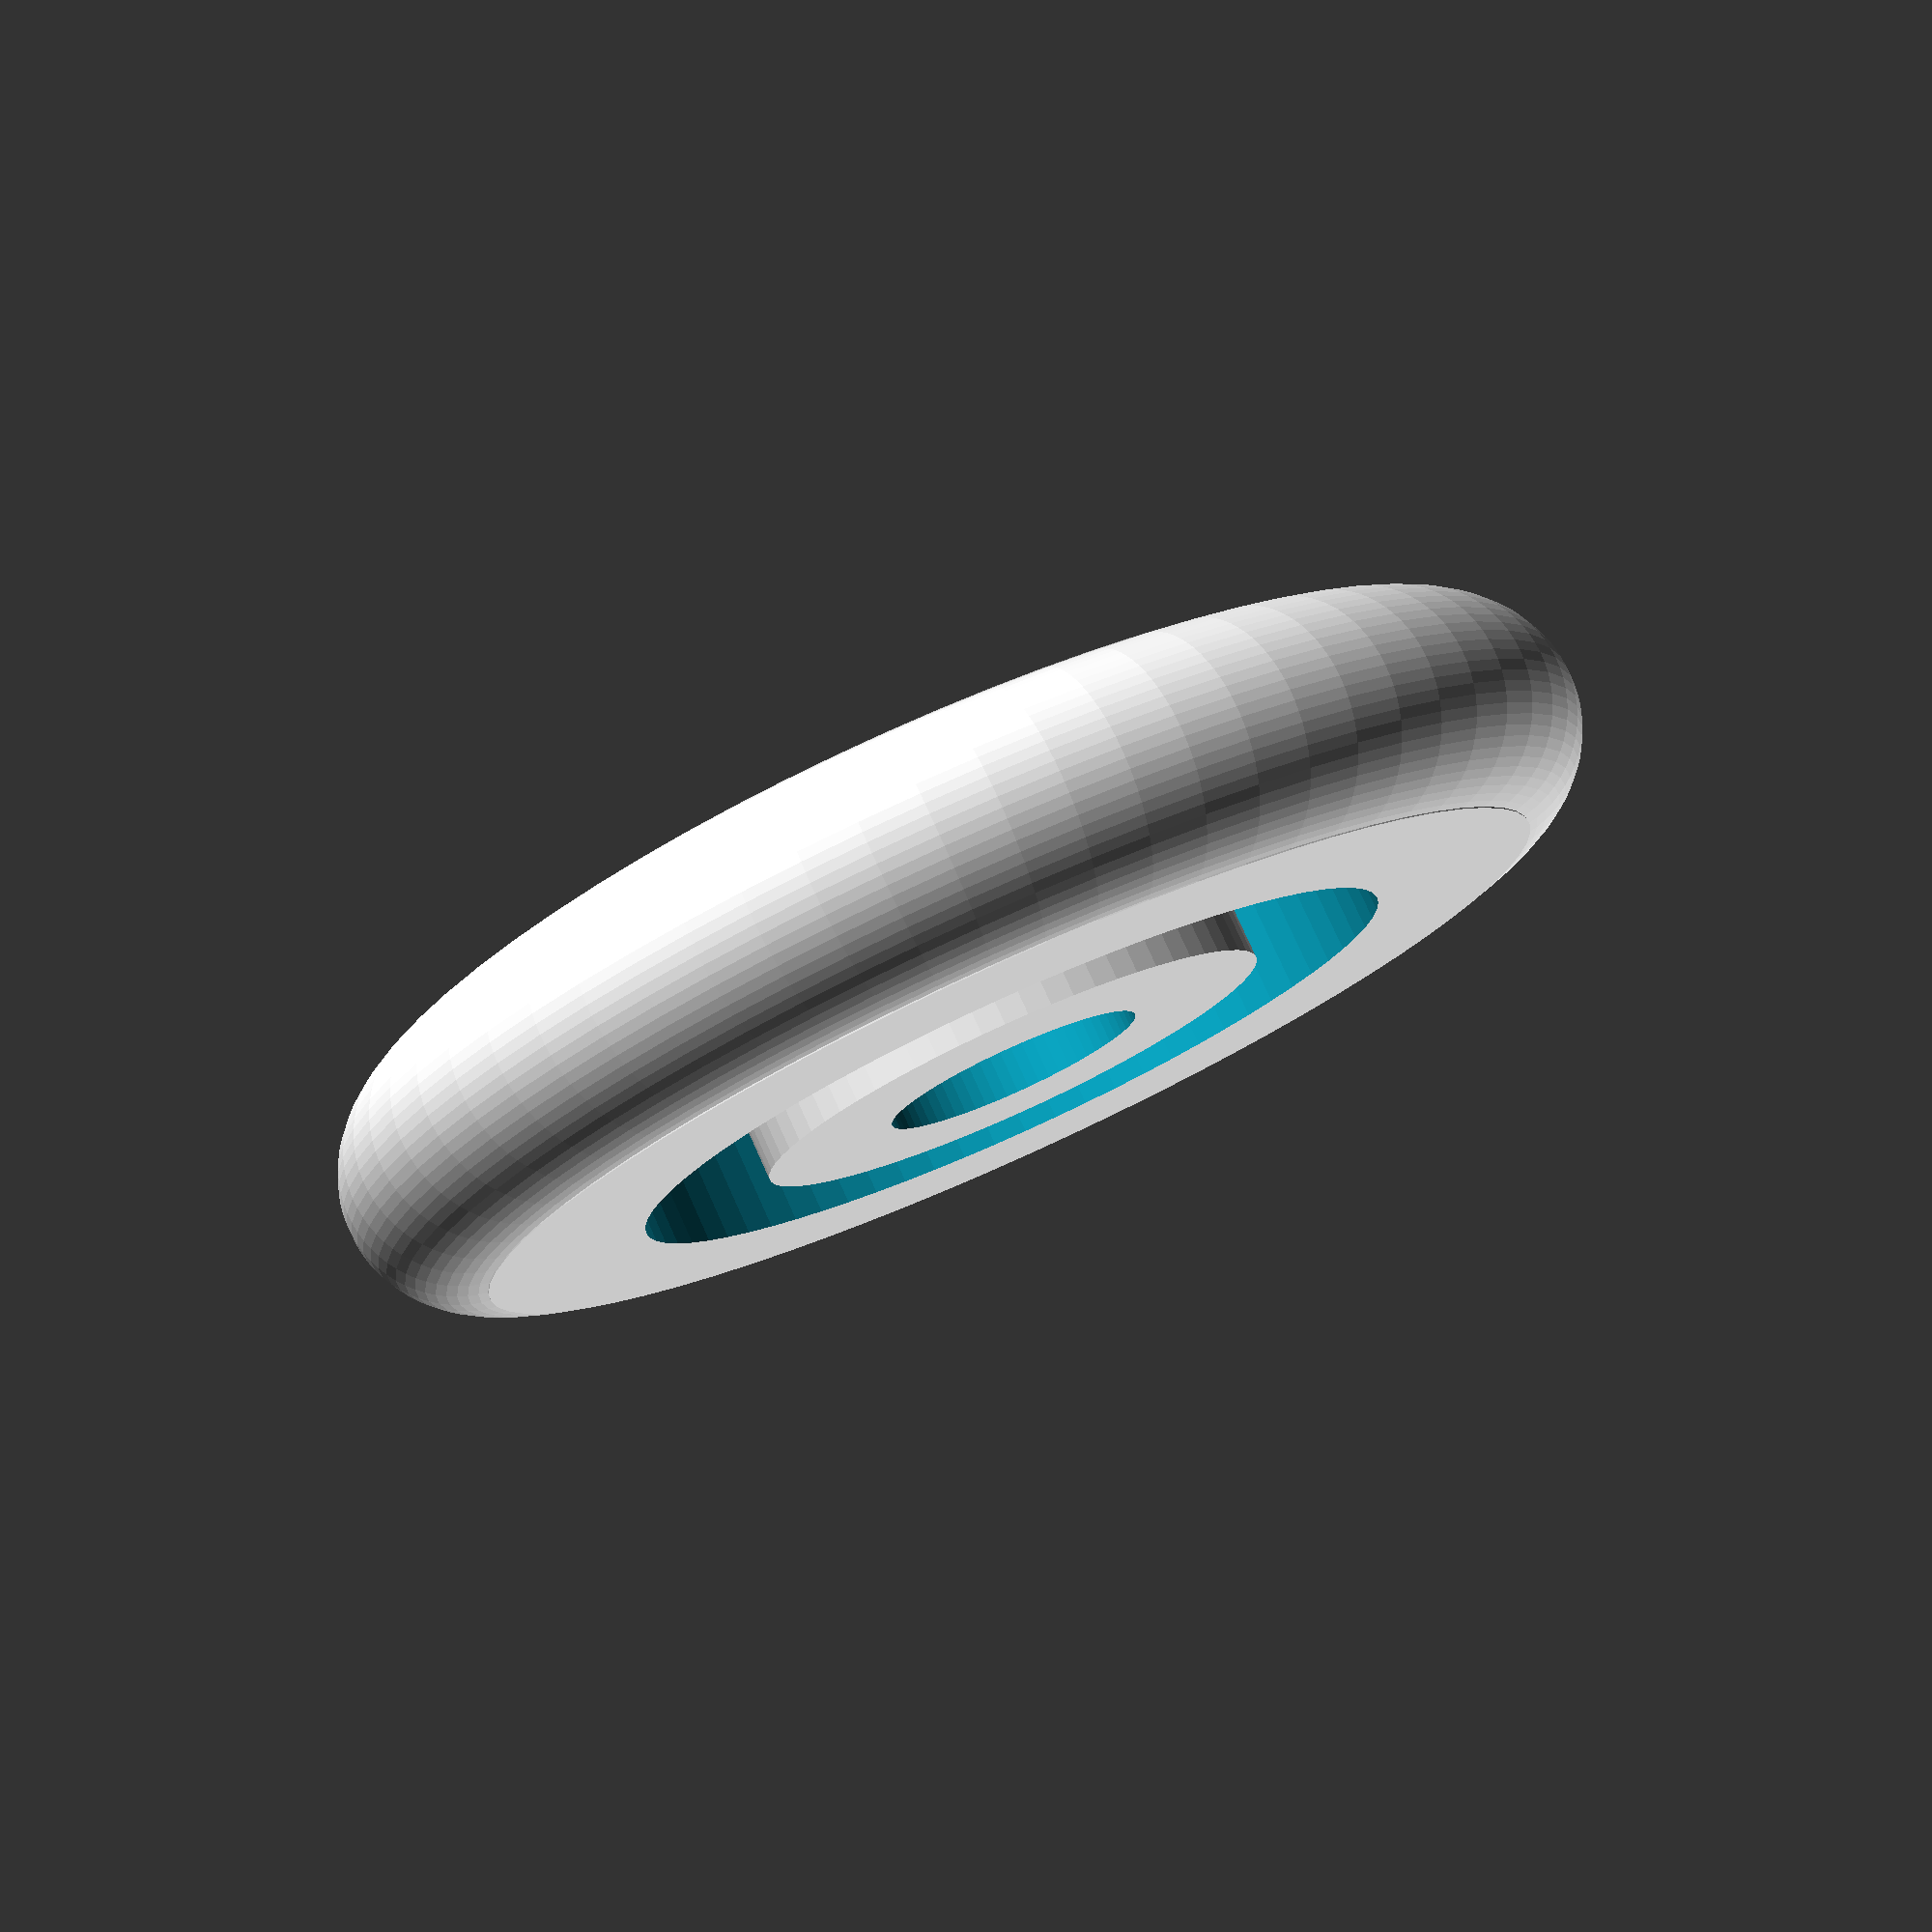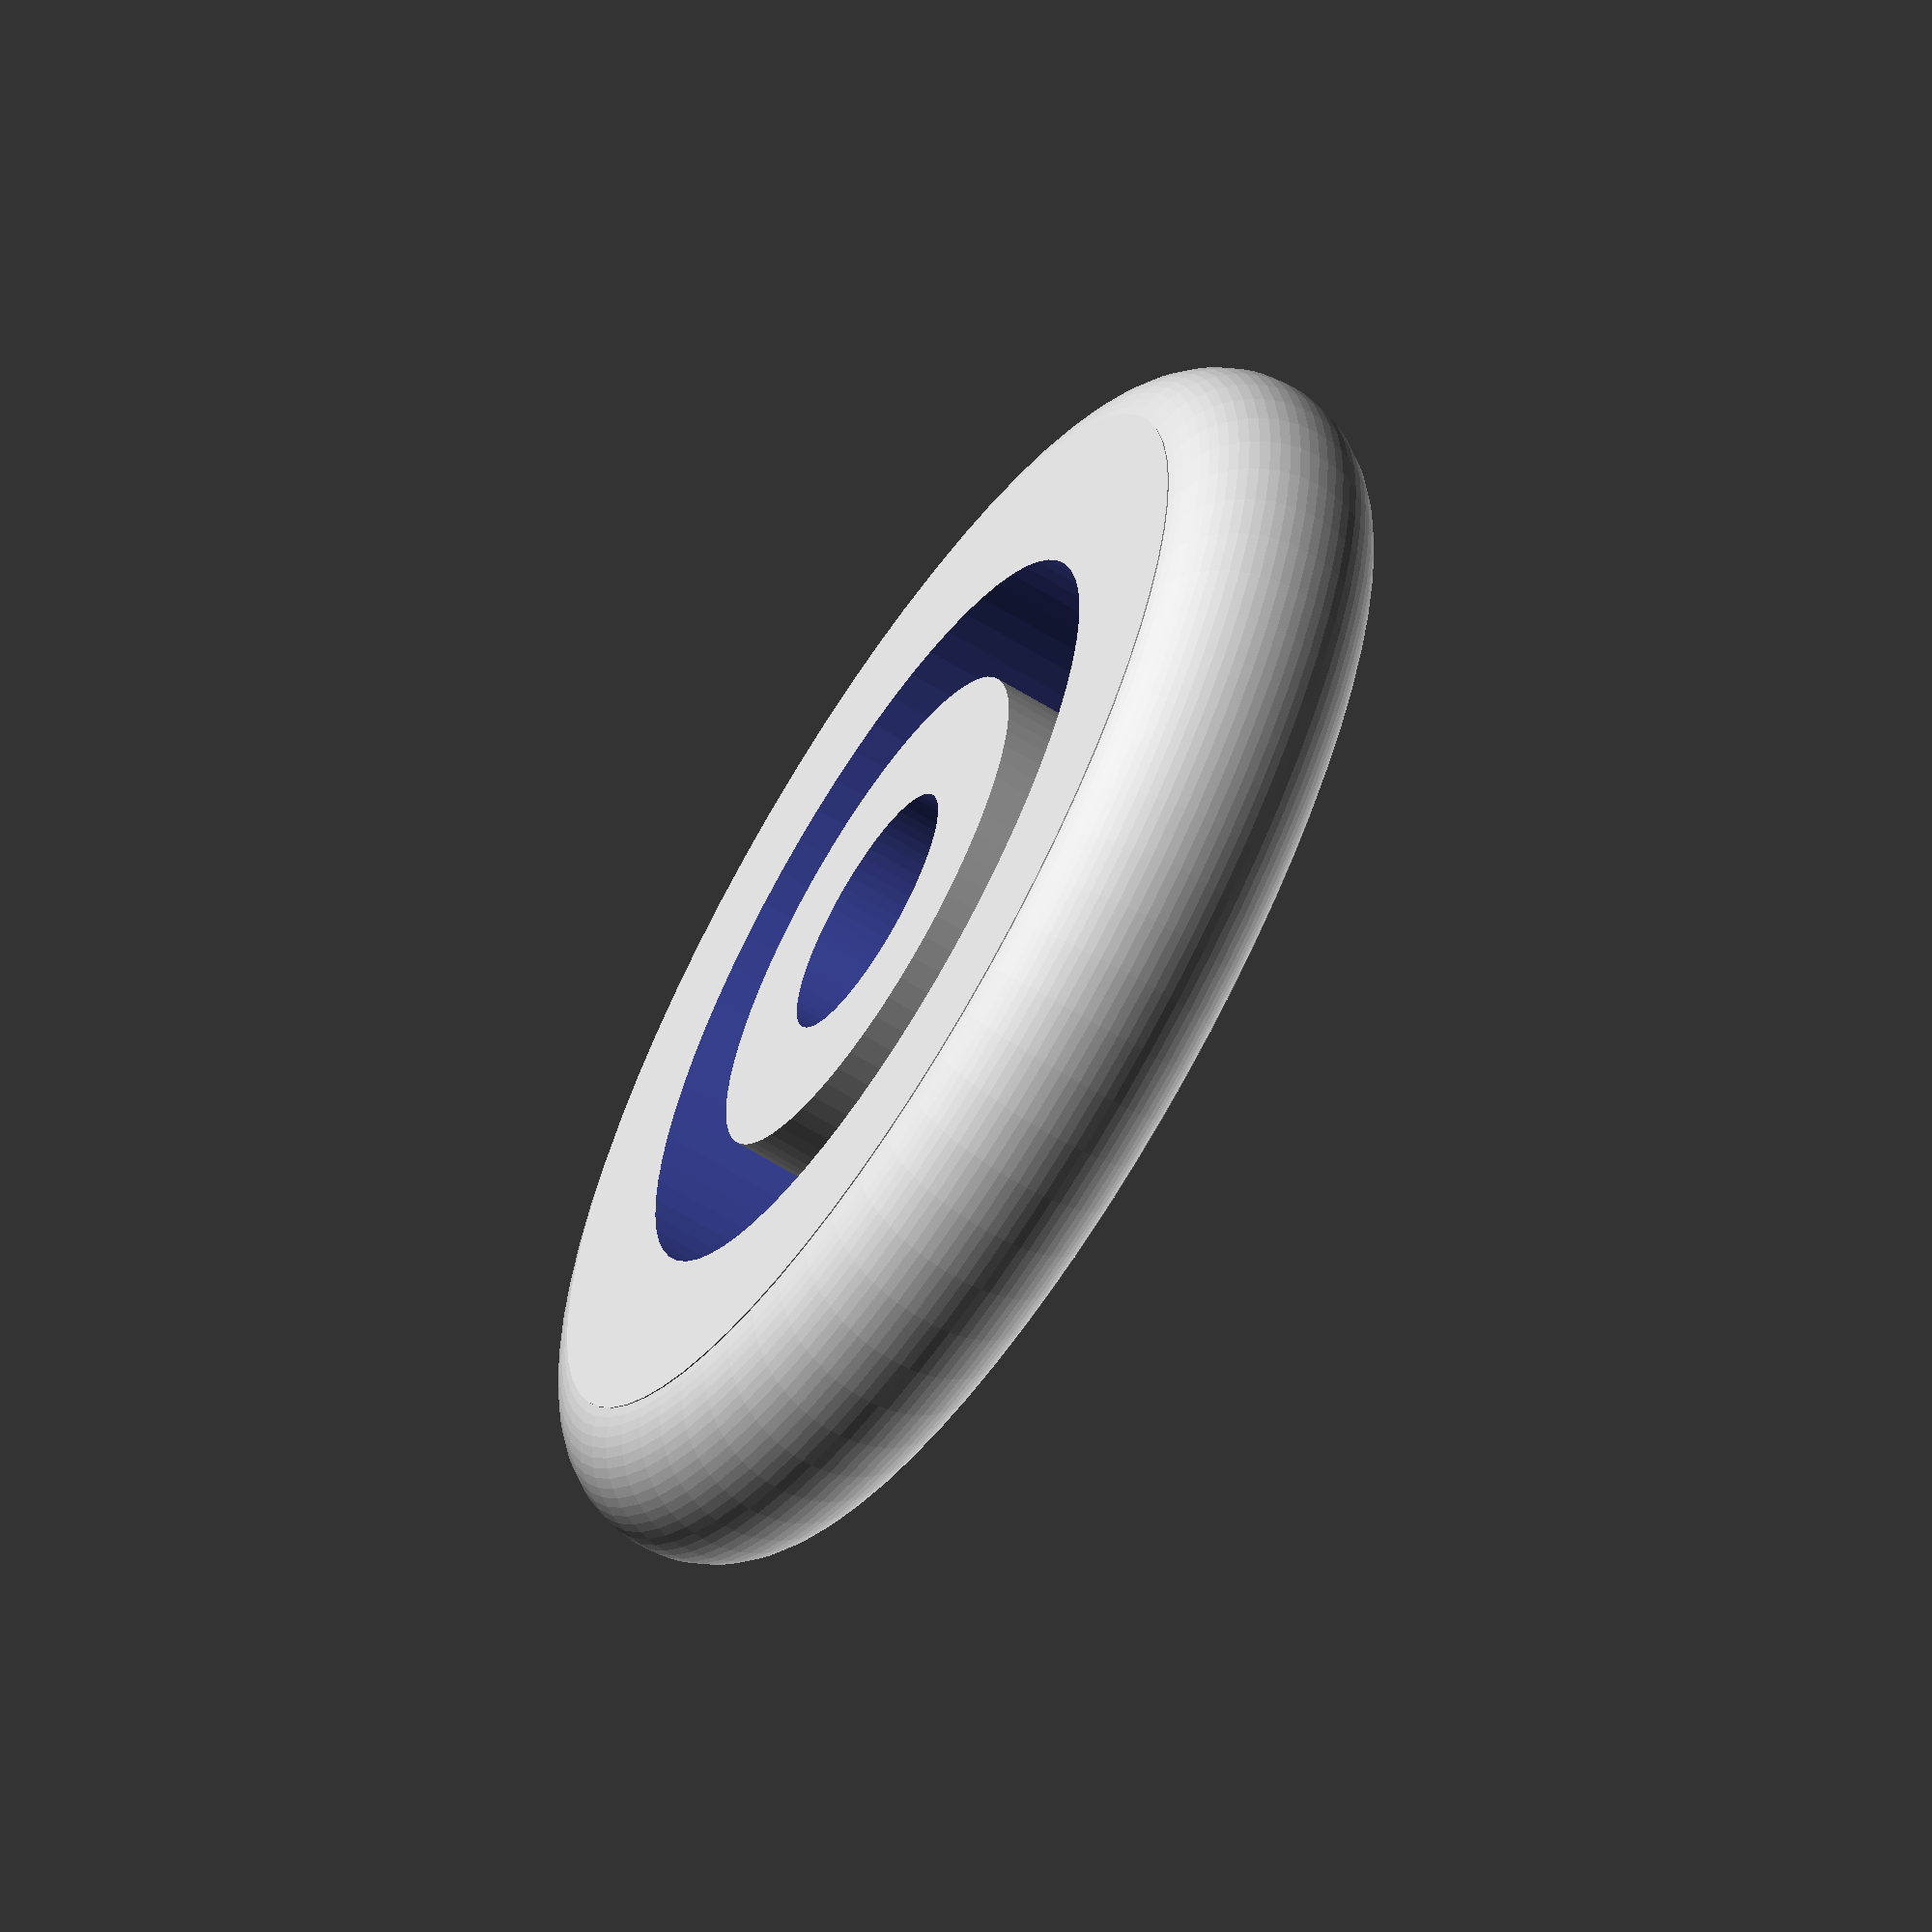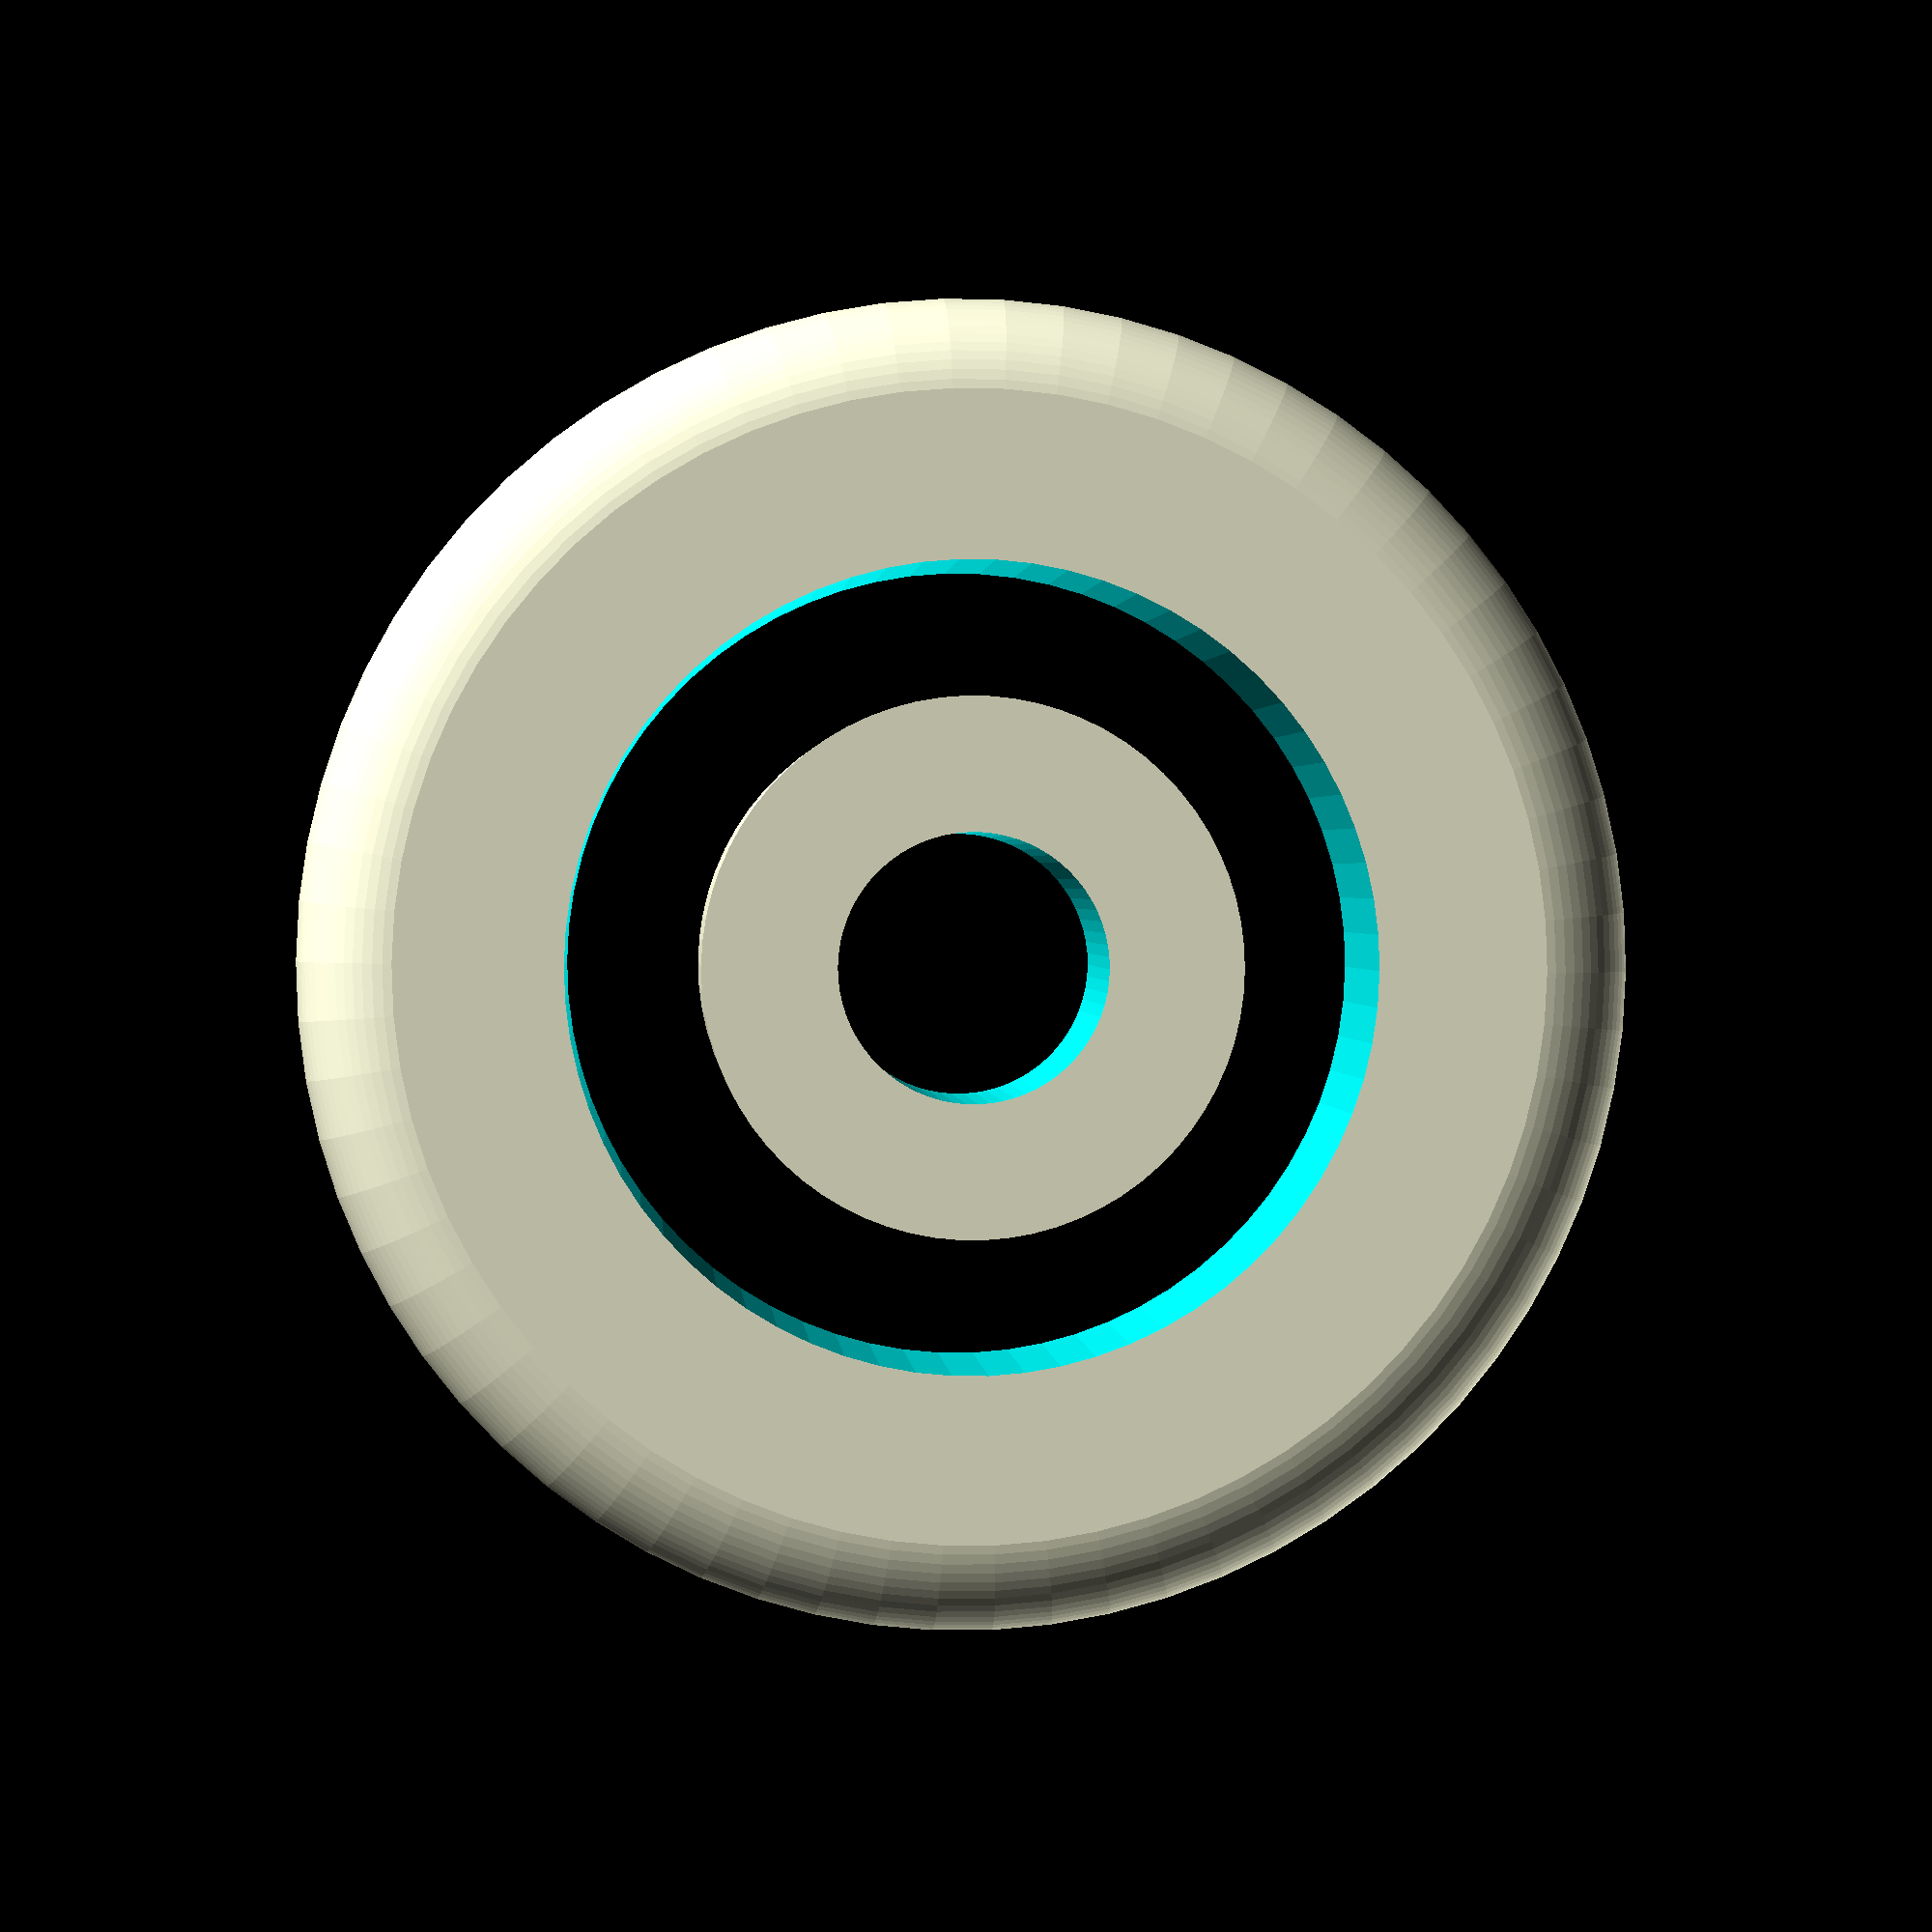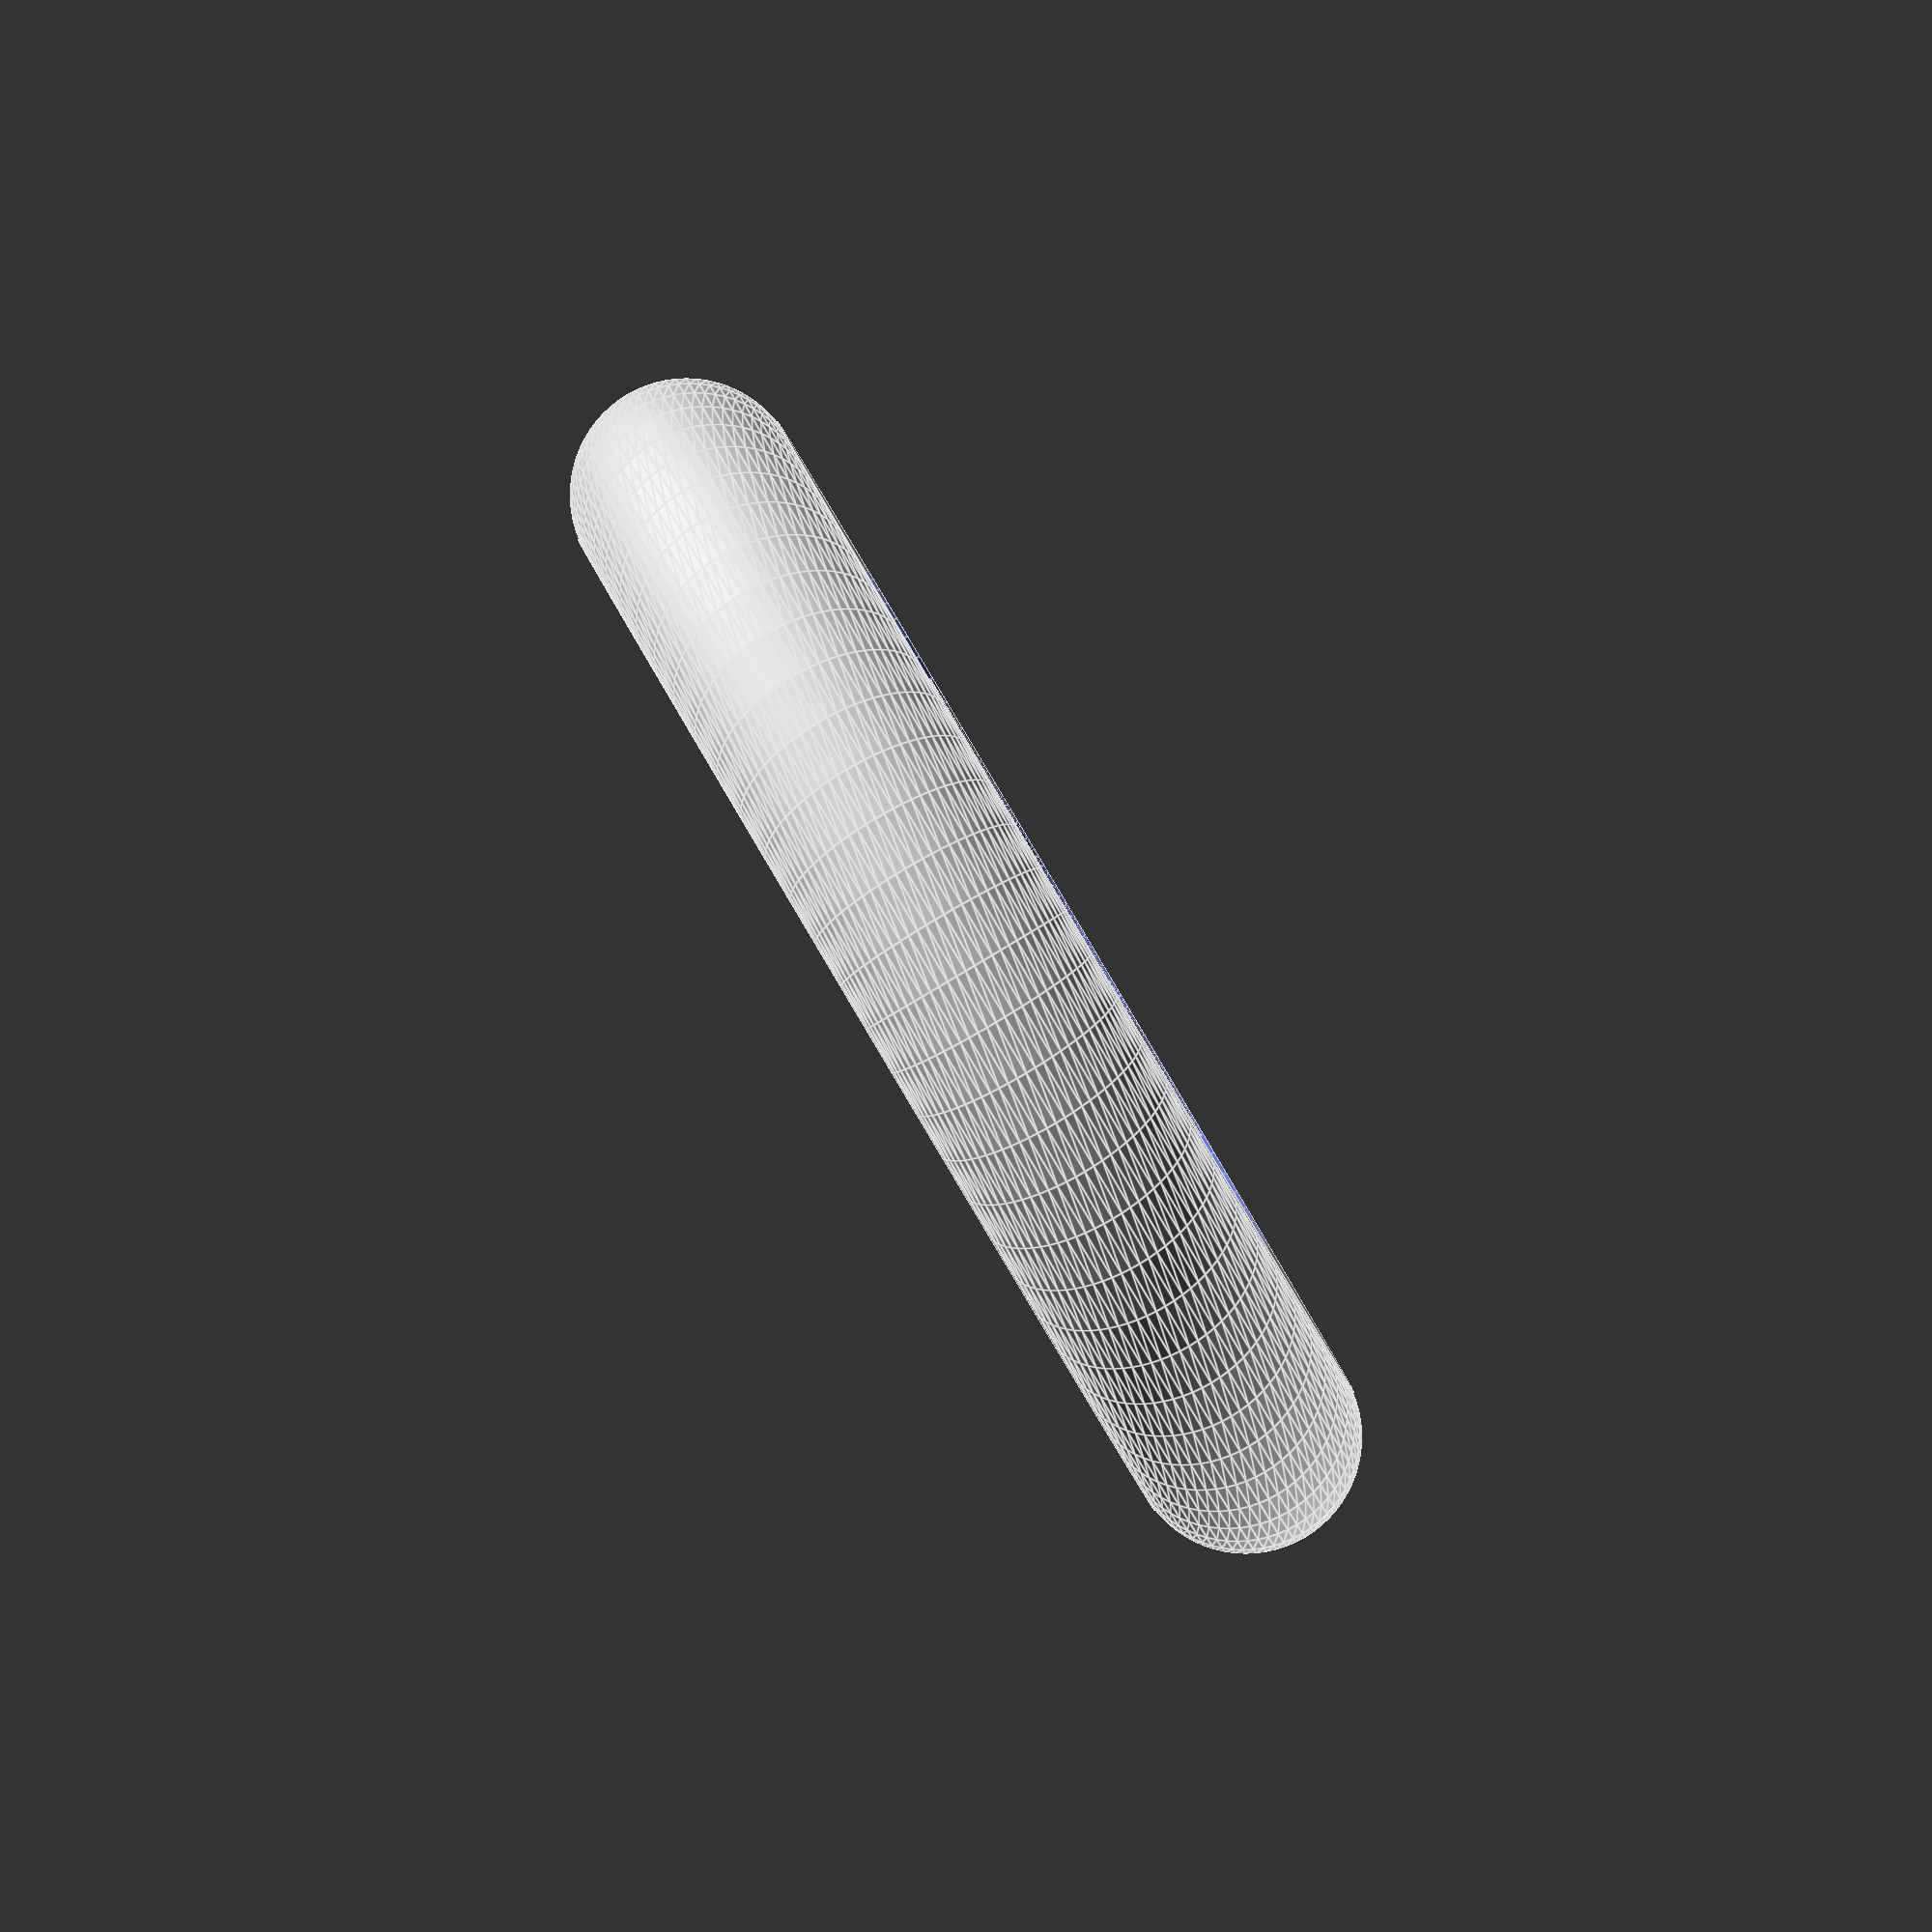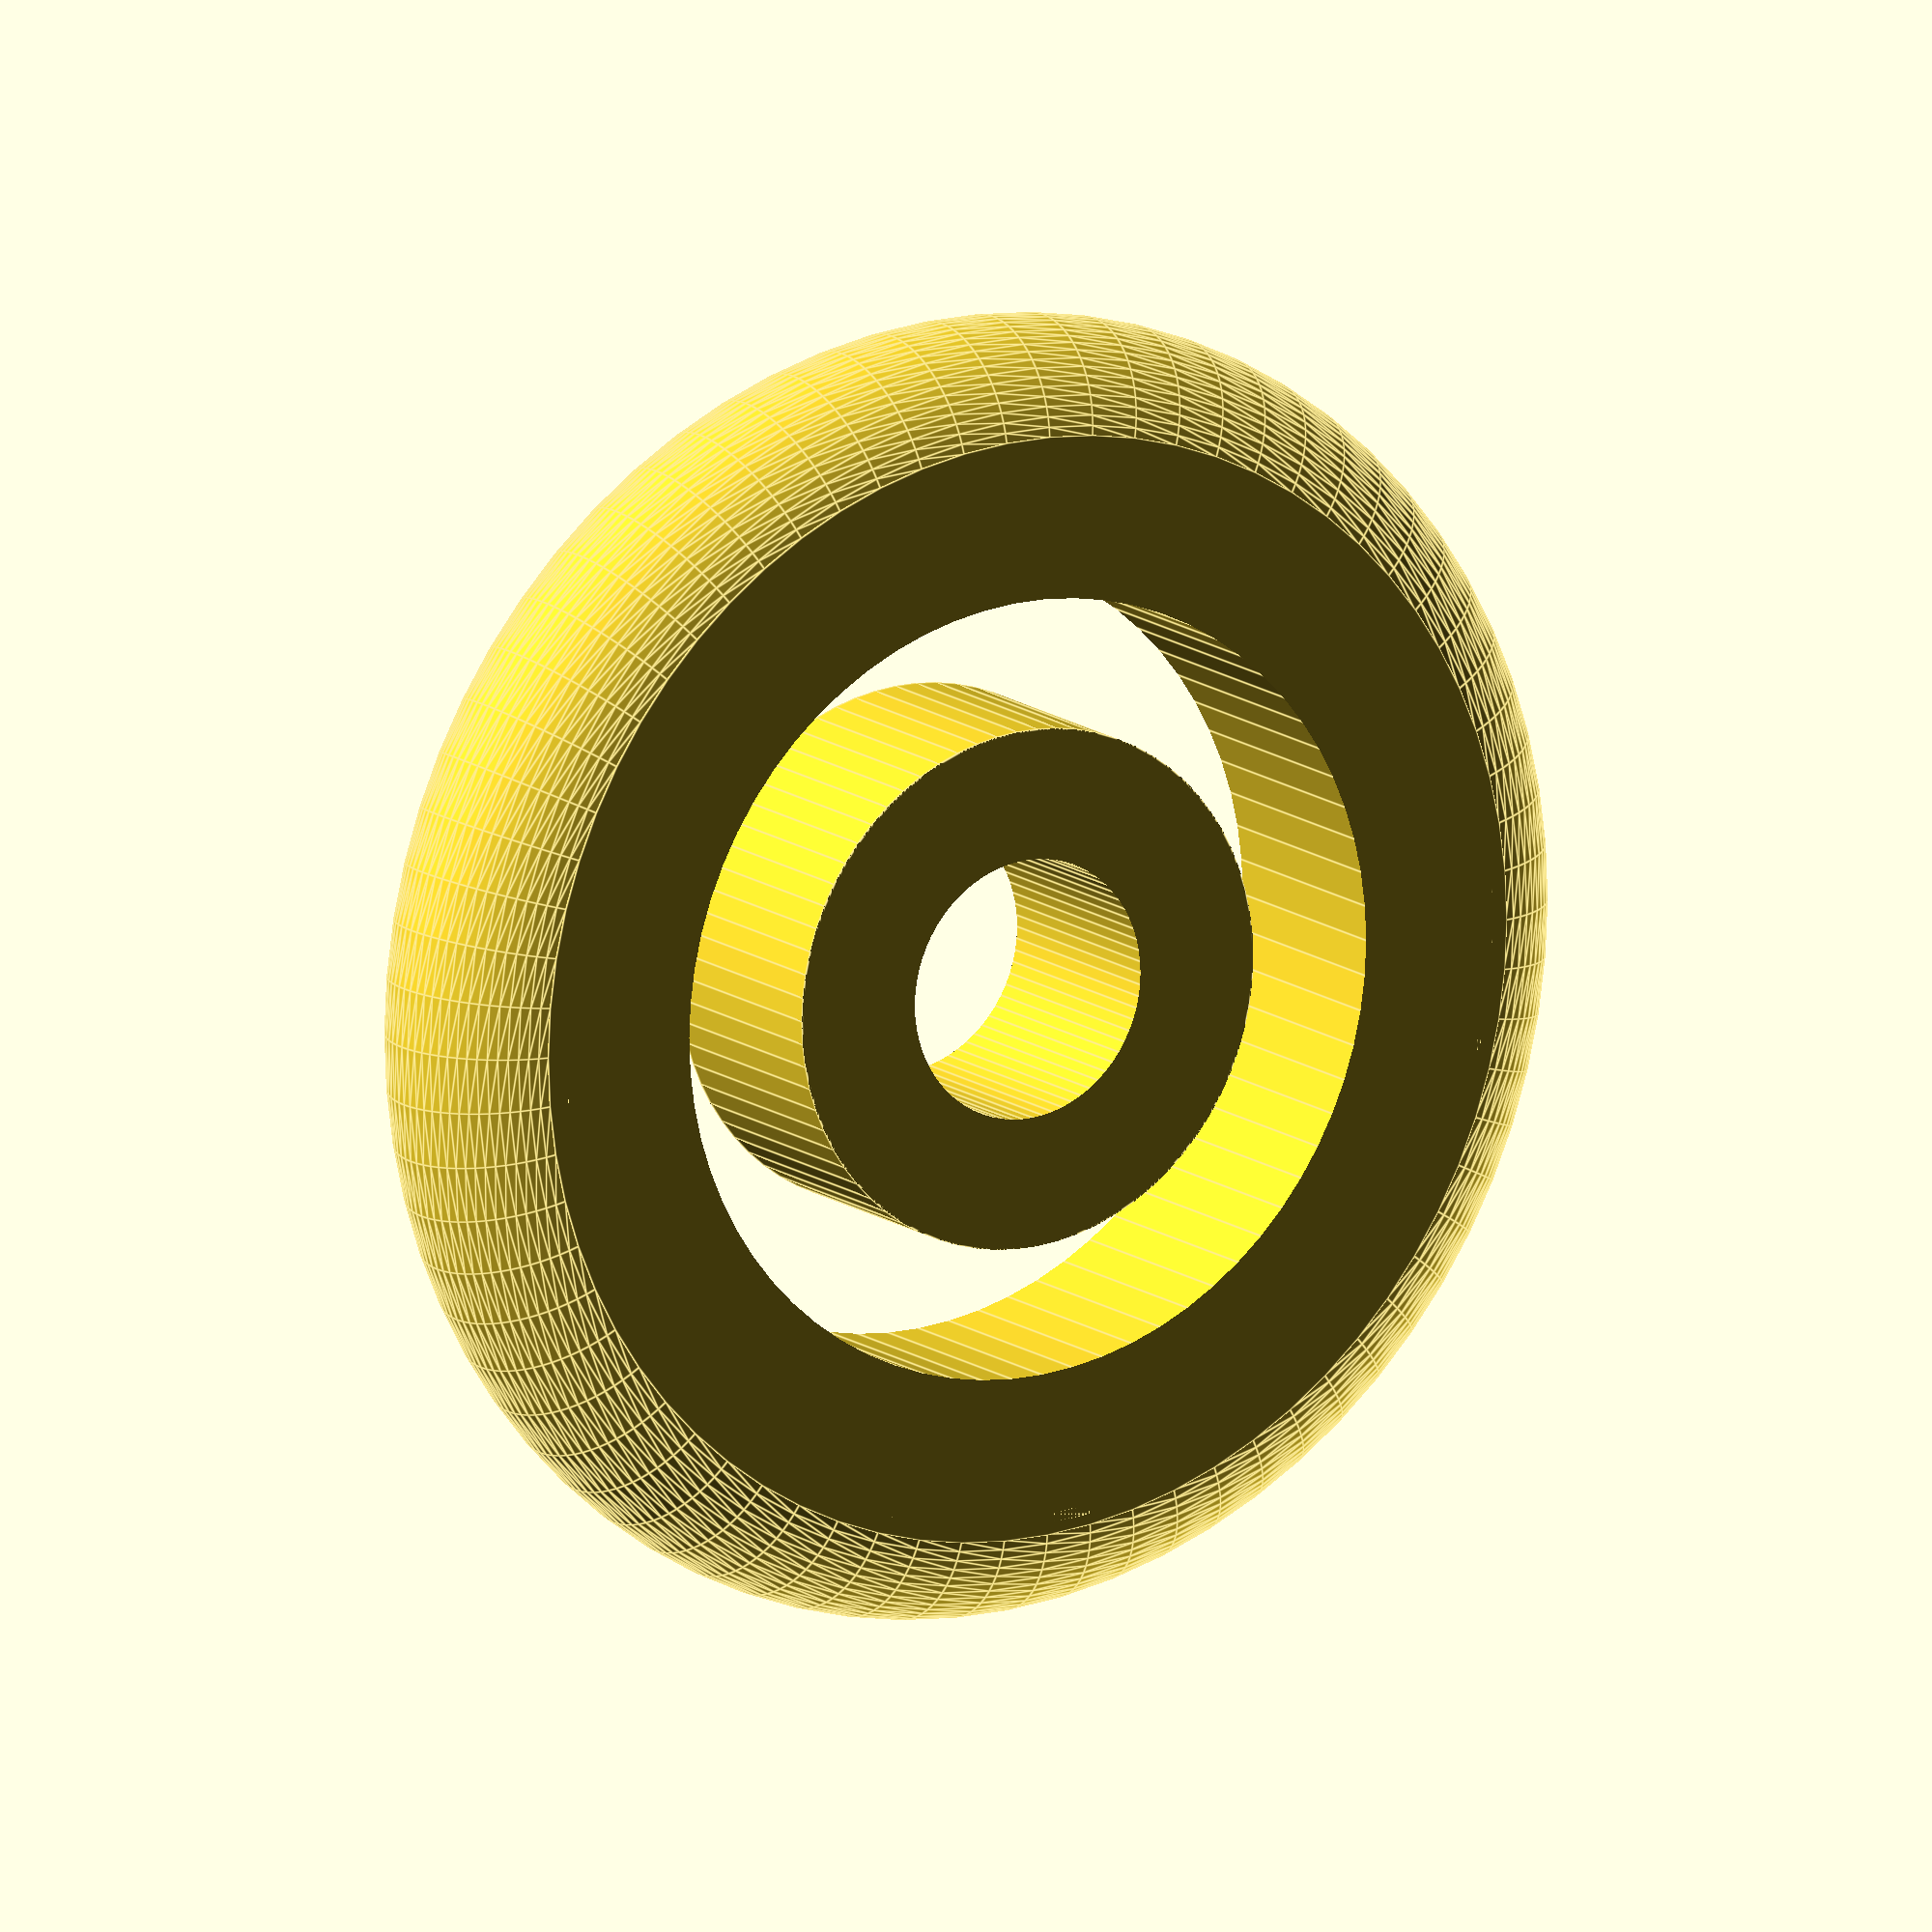
<openscad>
$fn=70;


difference() {
    cylinder(h=3.5, r=4, center=true);
    cylinder(h=5, r=2, center=true);
}


difference() {
    cylinder(h=3.5, r=17/2, center=true); 
    cylinder(h=5, r=12/2, center=true);
}

rotate_extrude(convexity=10)
translate([20/2 - 3.5/2,0,0])
circle(r=3.5/2);
</openscad>
<views>
elev=101.7 azim=108.0 roll=204.2 proj=p view=wireframe
elev=63.7 azim=103.6 roll=237.9 proj=o view=wireframe
elev=358.9 azim=180.5 roll=356.1 proj=p view=wireframe
elev=89.5 azim=141.5 roll=300.7 proj=o view=edges
elev=166.4 azim=185.0 roll=32.0 proj=o view=edges
</views>
